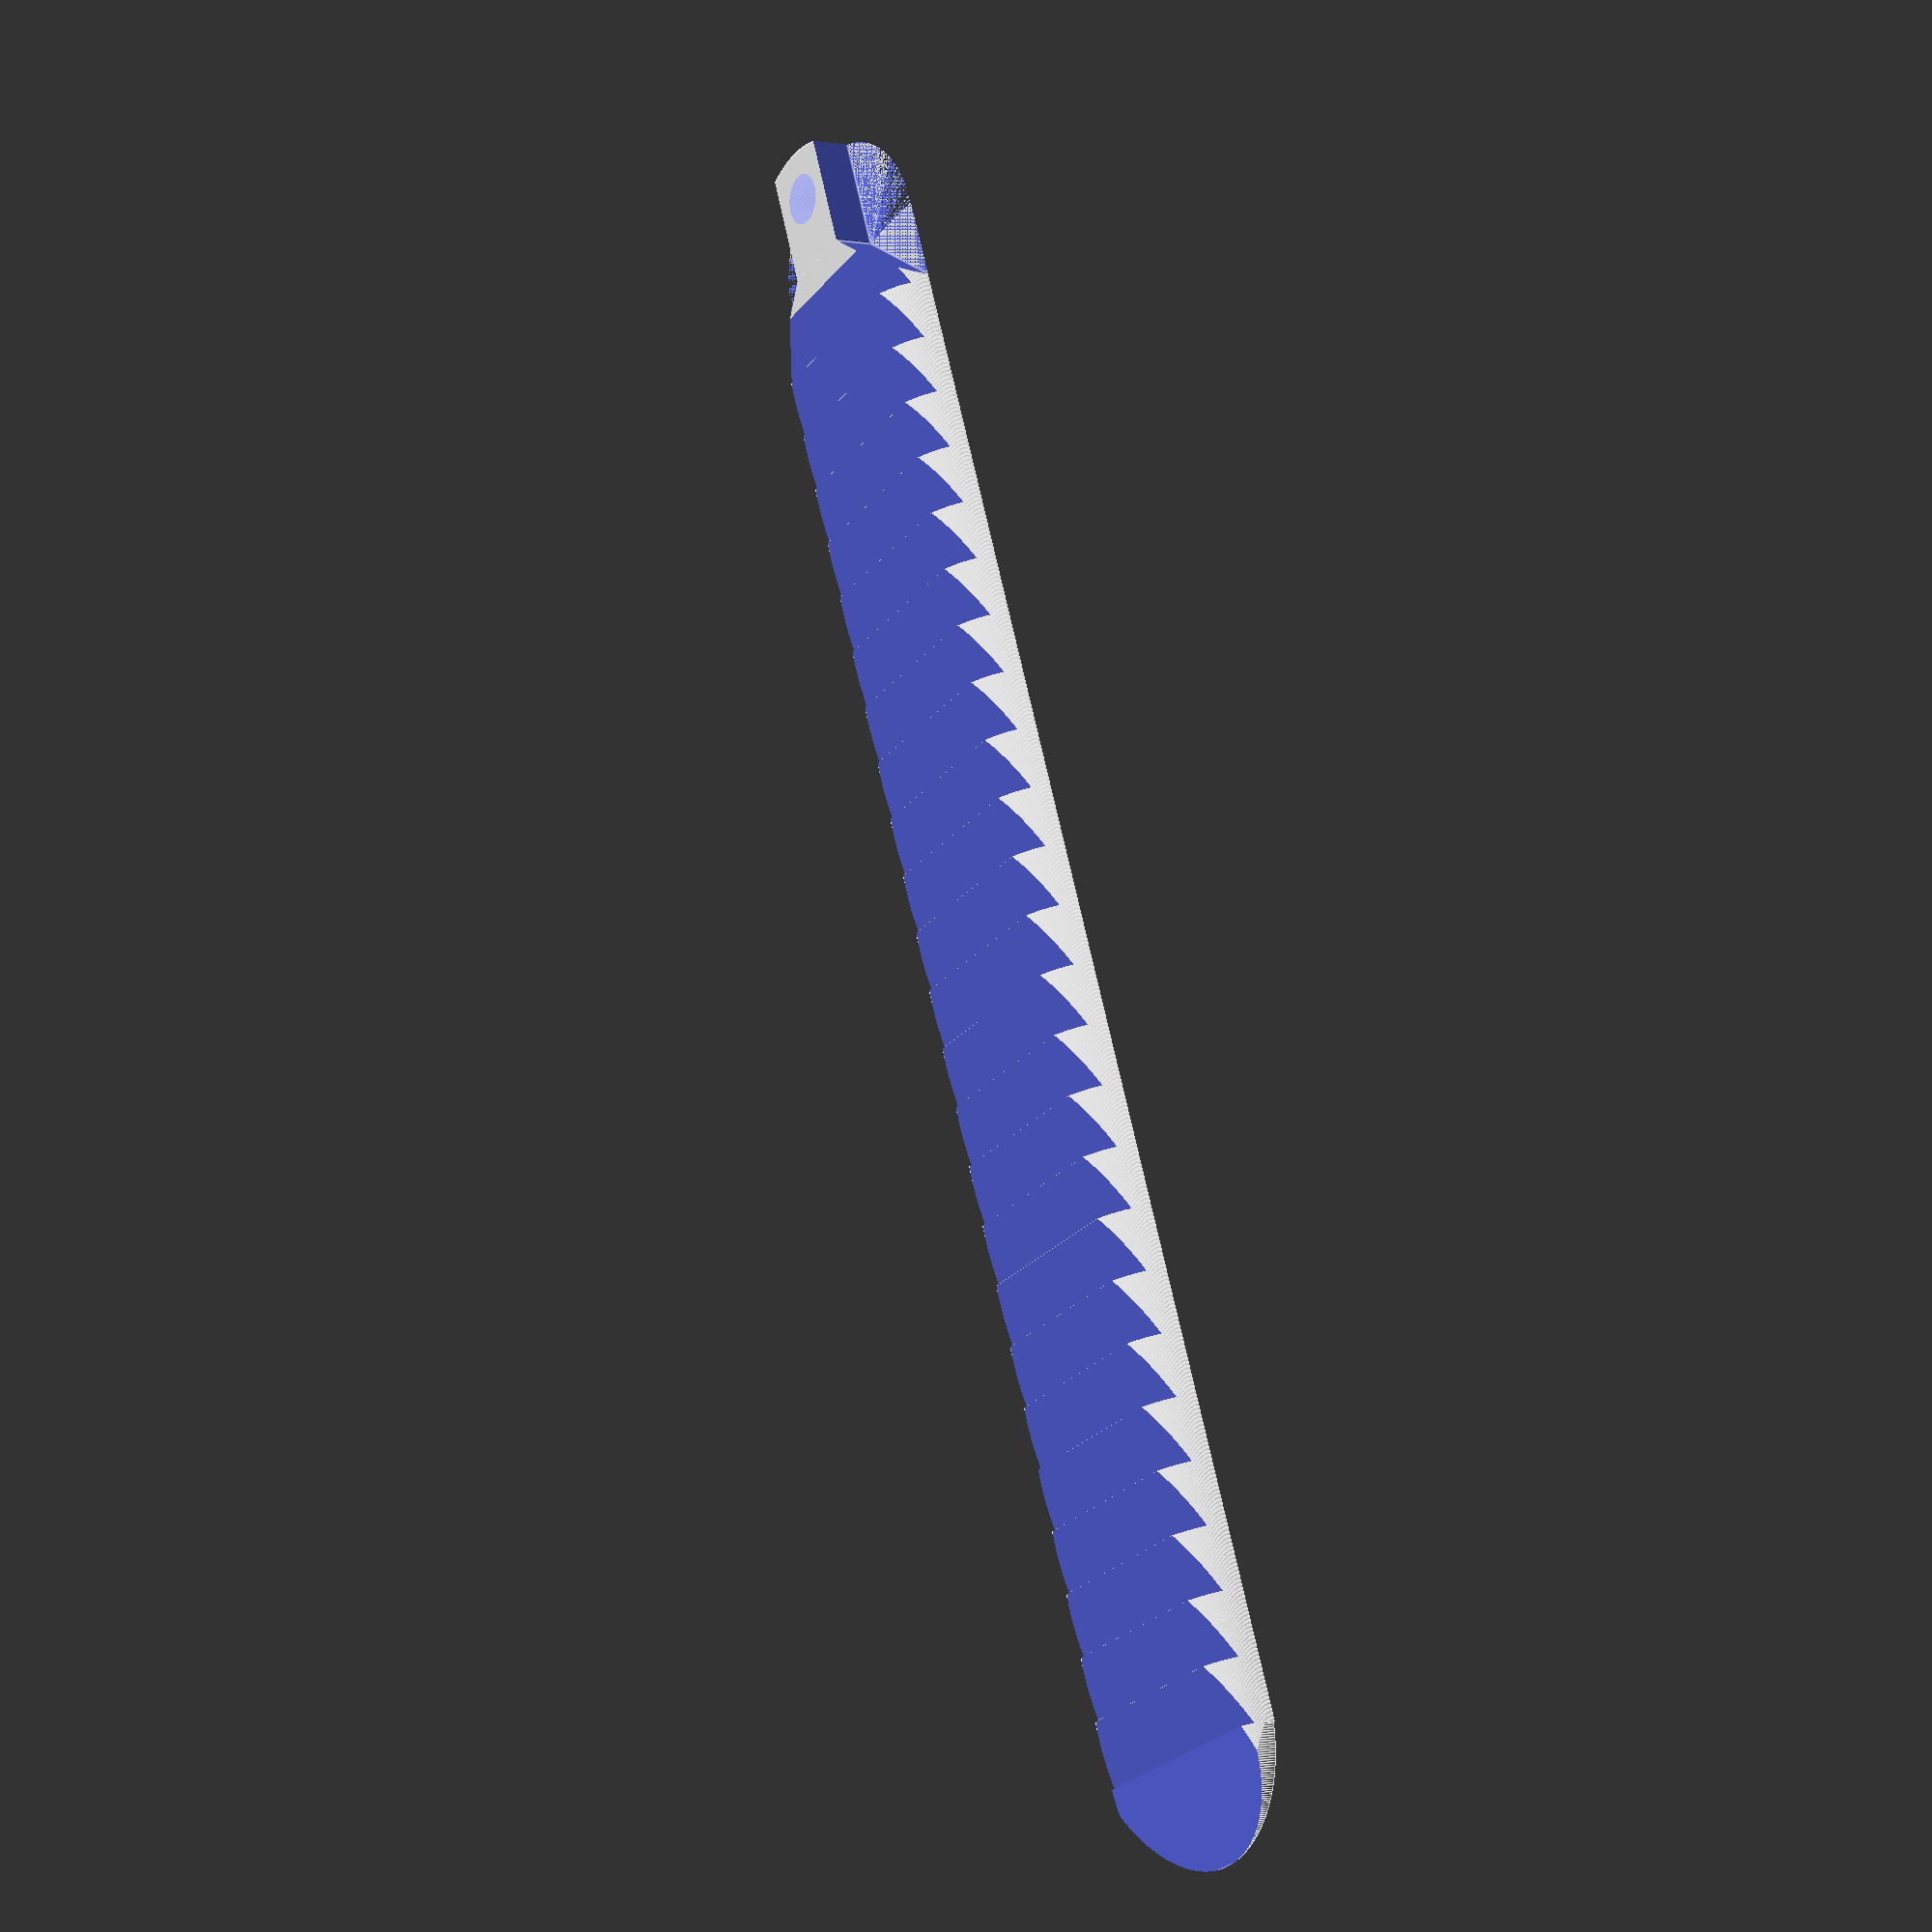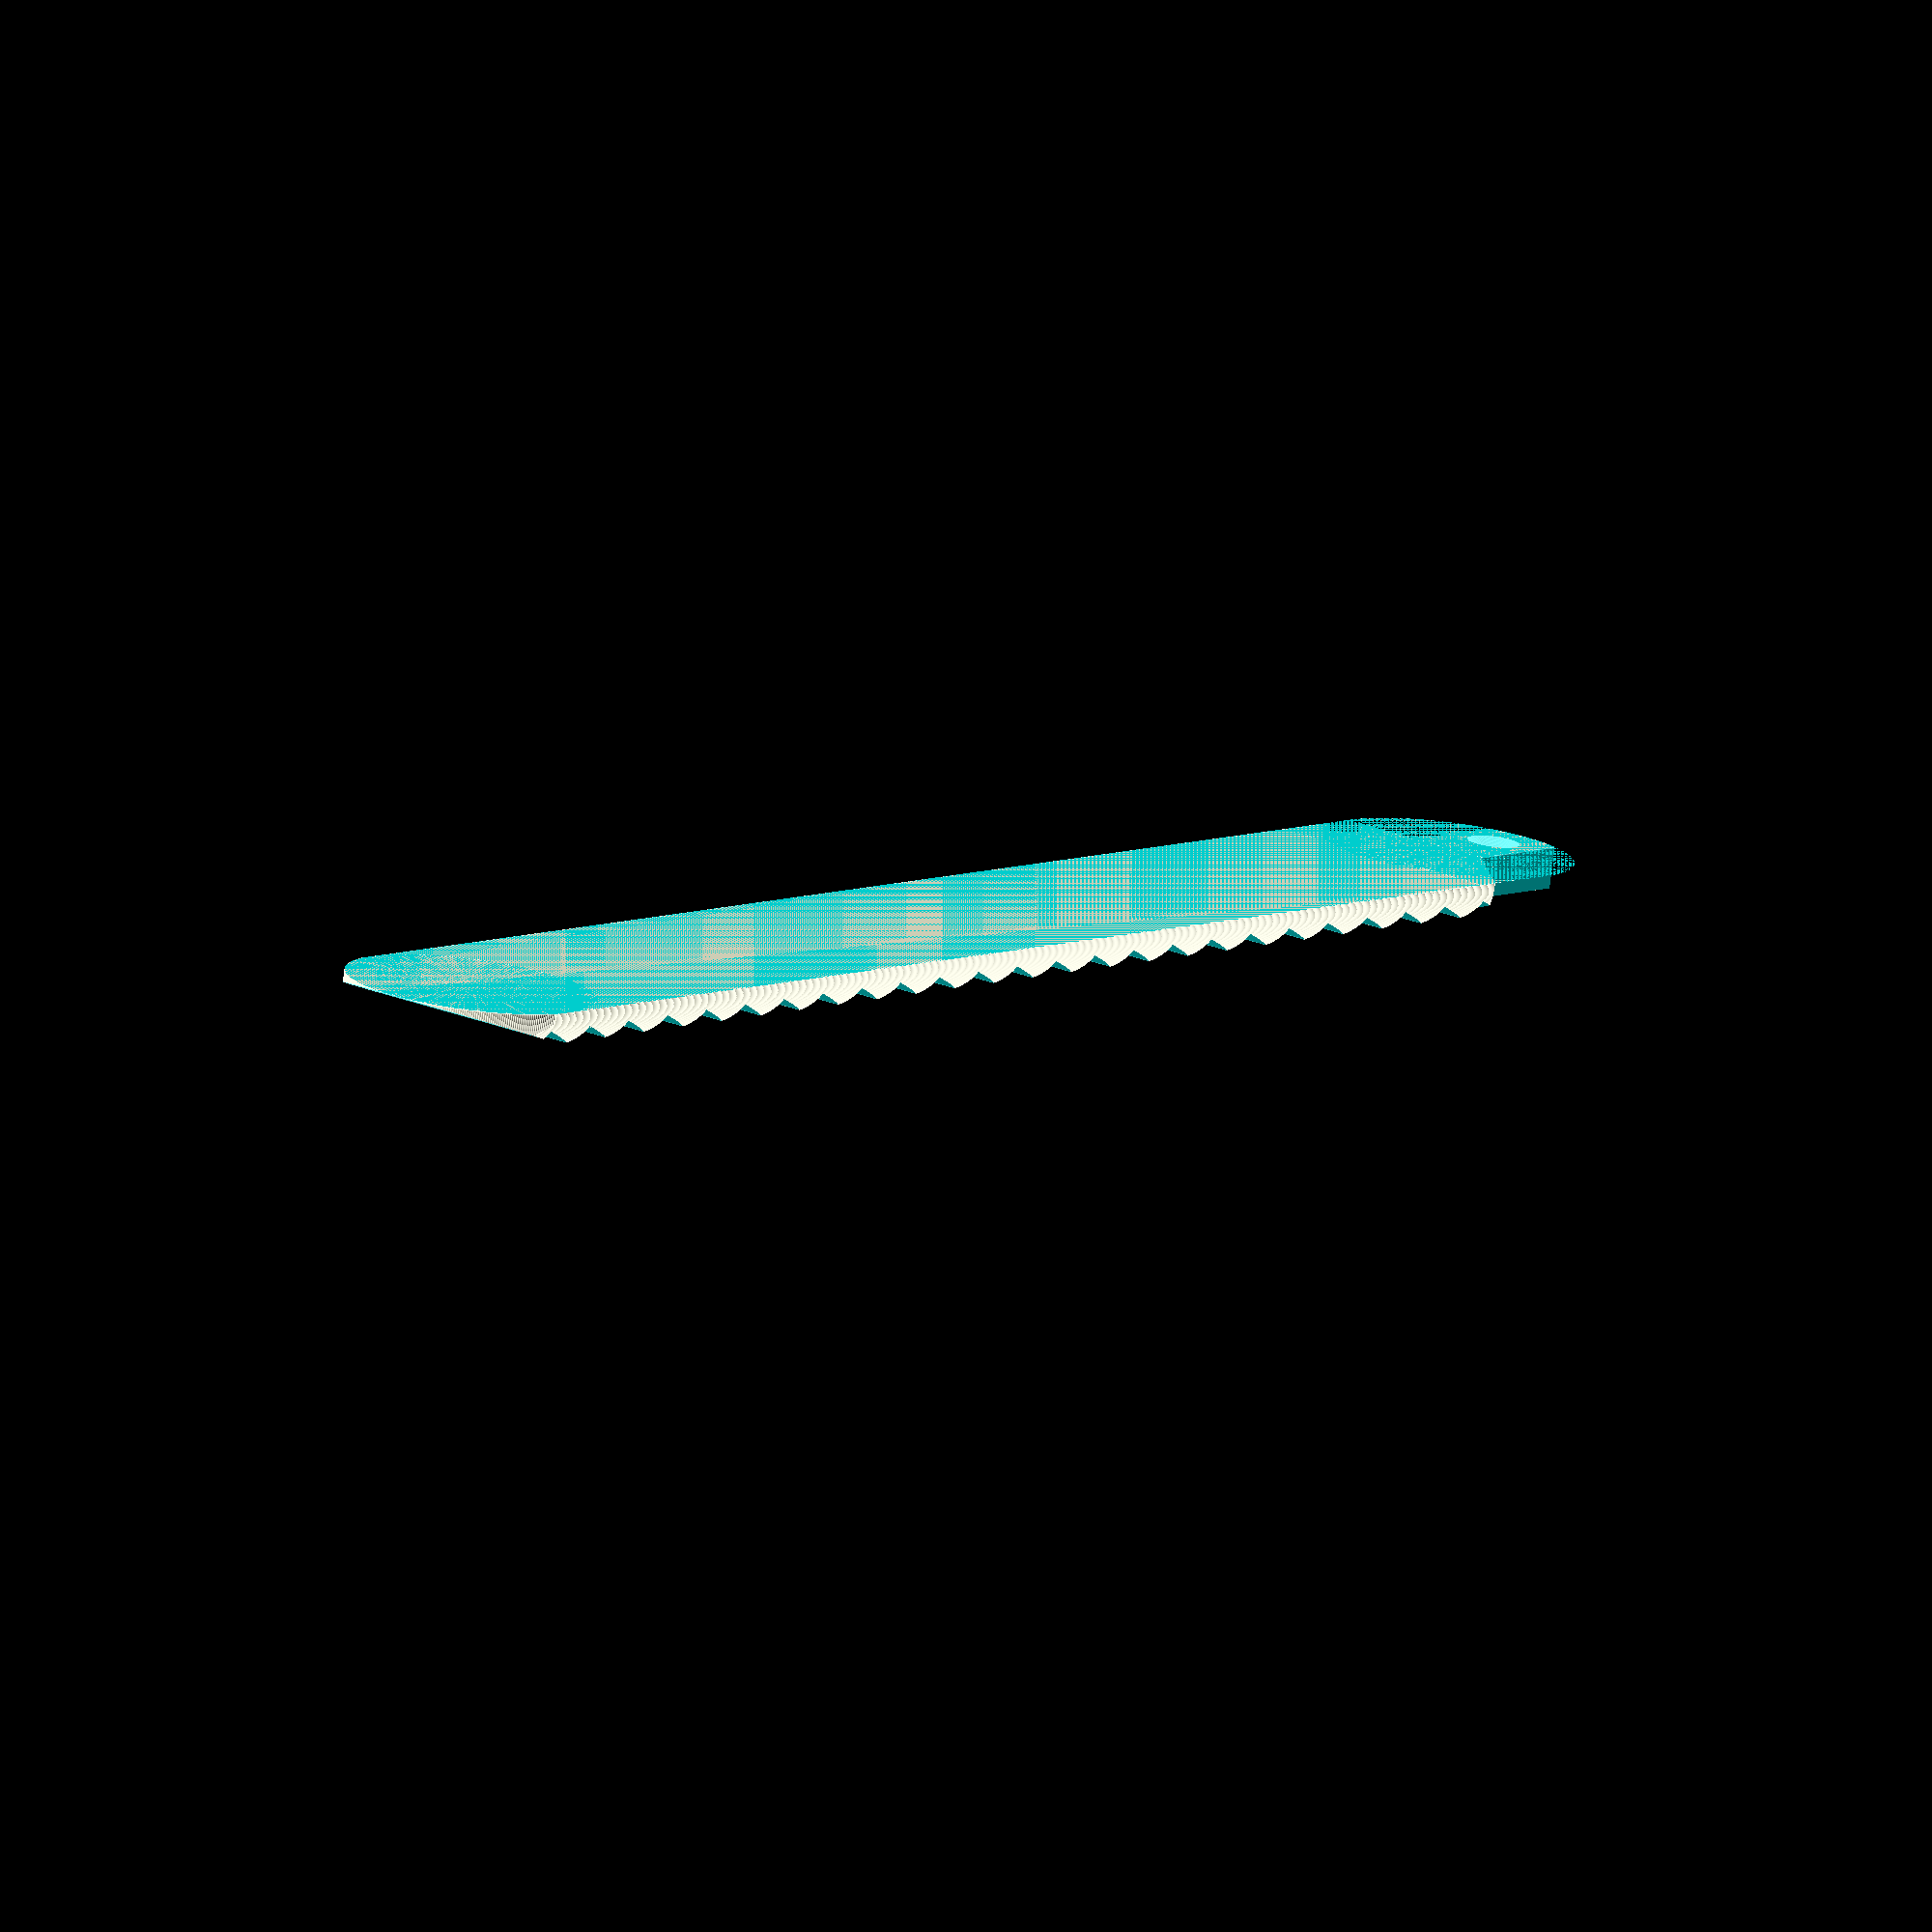
<openscad>



difference() {
    union() {
difference() {
intersection() {
    base();
    curved_edge();
}
hole();
}
tip();
}
 translate([0,175,0])rotate([75,0,0])cube([40,20,20]);
cube([8,12,6]);
translate([16,0,0])cube([8,12,6]);
translate([-2.7,1.5,0])rotate([0,0,45])cube([15,15,10]);
translate([26.6,1.5,0])rotate([0,0,45])cube([15,15,10]);
strap_line();
}


module strap_line() {
    for(i= [0:24]) {
        translate([0,i*6,0])indent();
    }
}
module indent() {
translate([0,20,0])
difference() {
rotate([-20,0,0])translate([-1,-7,2])cube([26,8,3]);
translate([-1.5,.85,0])cube([30,10,15]);
}

}


module tip() {
    translate([0,10,0])
    intersection() {
    translate([12,153,0])cylinder(r=12, h=4, $fn=360);
        intersection() {
    base();
    curved_edge();
}
    }
}


module hole(){
translate([12,5,-.5])cylinder(d=5, $fn=360, h=10);
}

module base() {
    translate([0,12,0])cube([24,153,4]);
    translate([12,12,0])cylinder(r=12, h=4, $fn=360);
}

module curved_edge() {
    difference() {
        scale([1,1,.5])translate([12,0,0])rotate([-90,0,0])cylinder(r=12, h=165, $fn=360);
        //translate([-15,2,-15])cube([30,30,30]);
        //translate([-15,-32,-15])cube([30,30,30]);
        translate([-2,-15,-30])cube([30,300,30]);
    }
}
</openscad>
<views>
elev=180.4 azim=337.3 roll=123.3 proj=p view=edges
elev=78.3 azim=142.0 roll=172.9 proj=o view=edges
</views>
